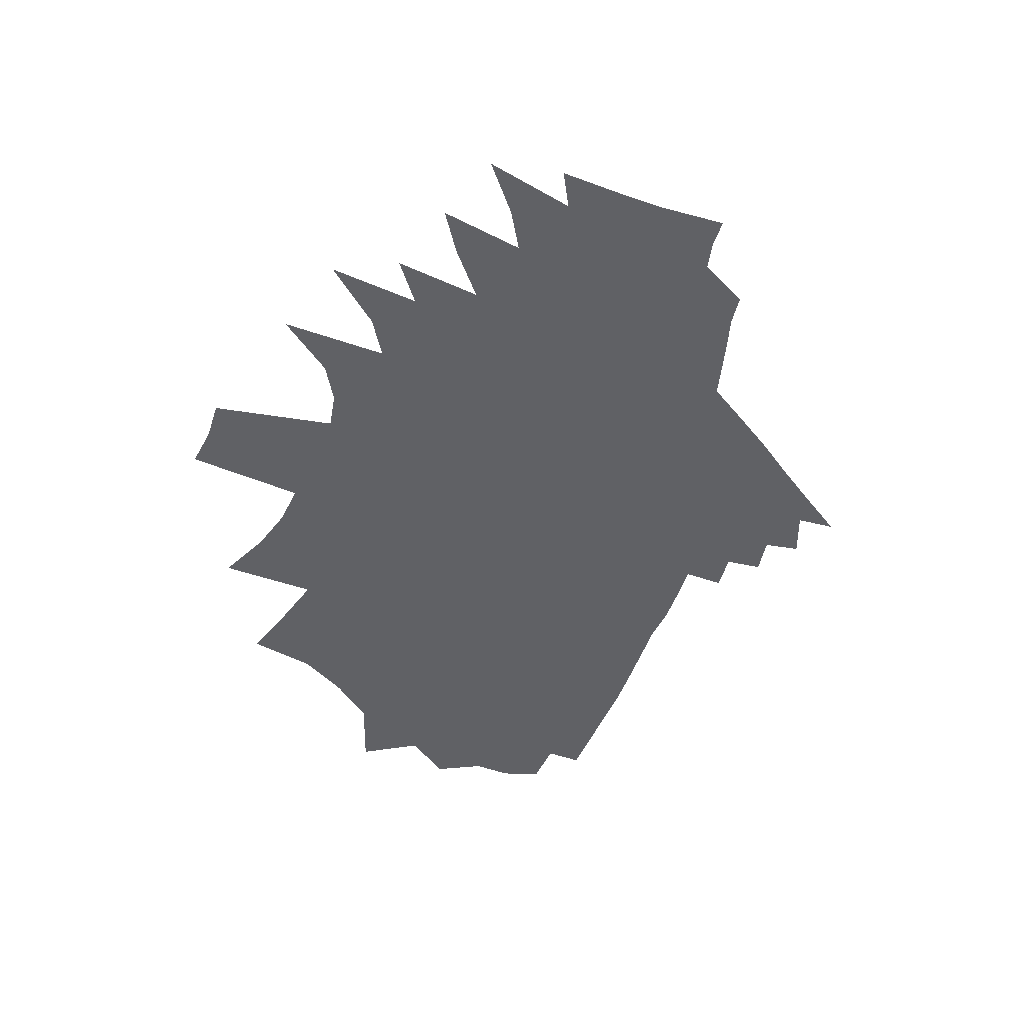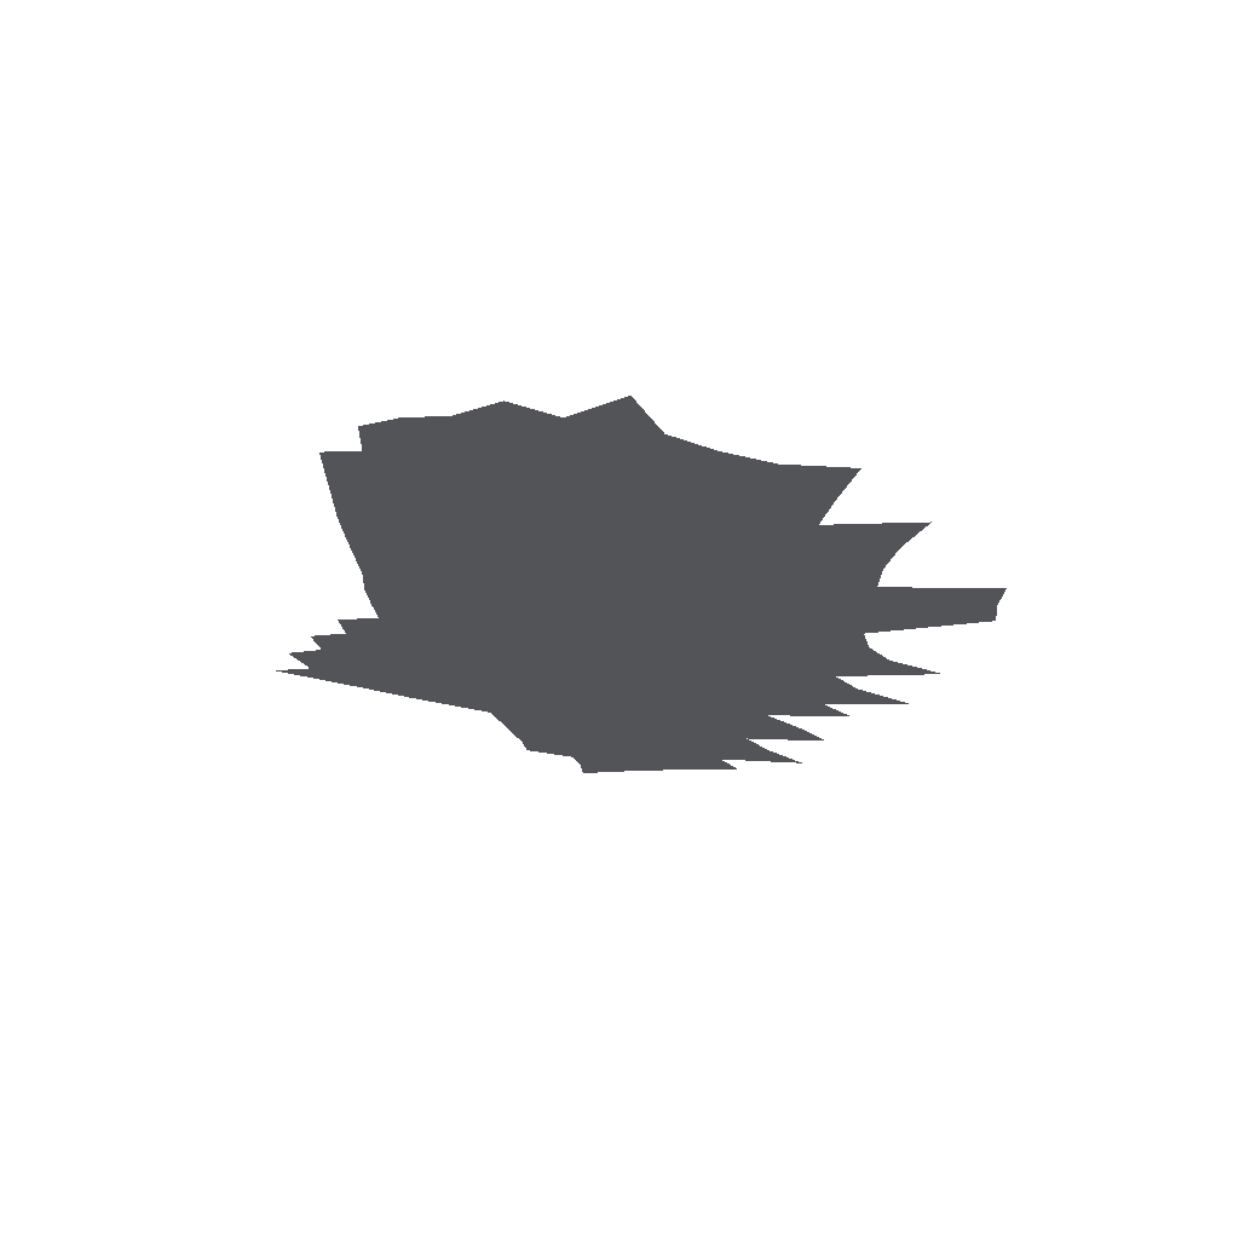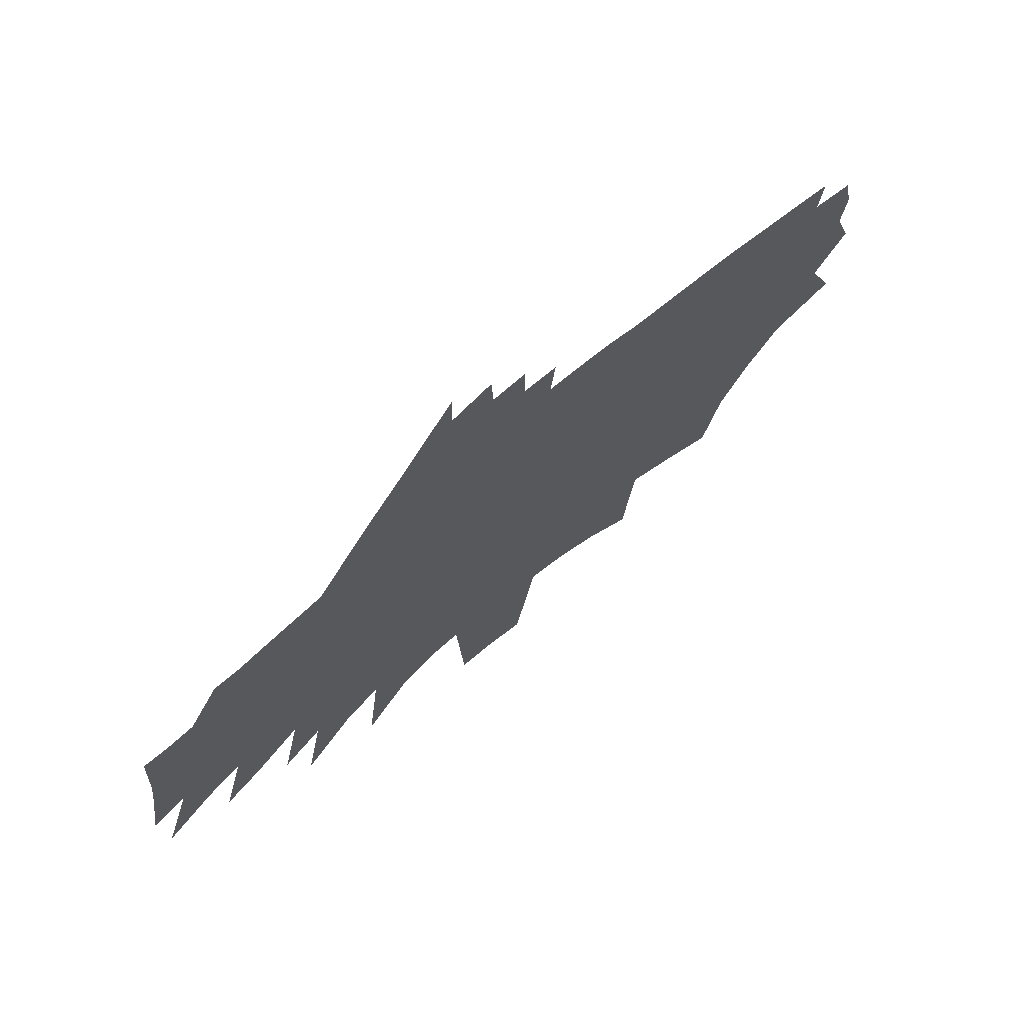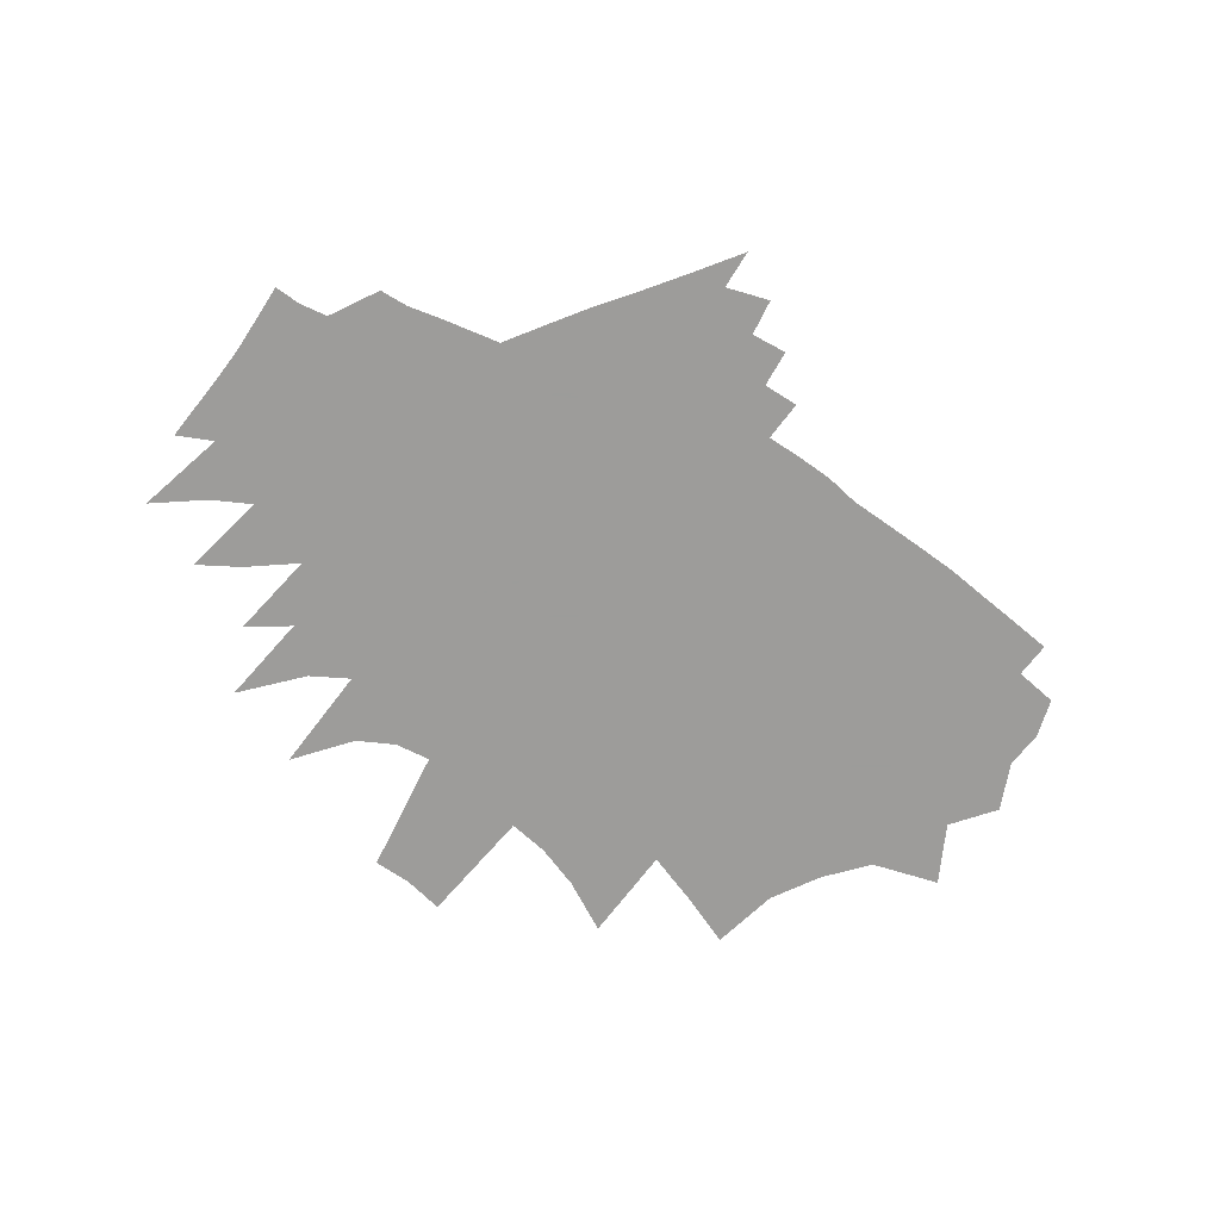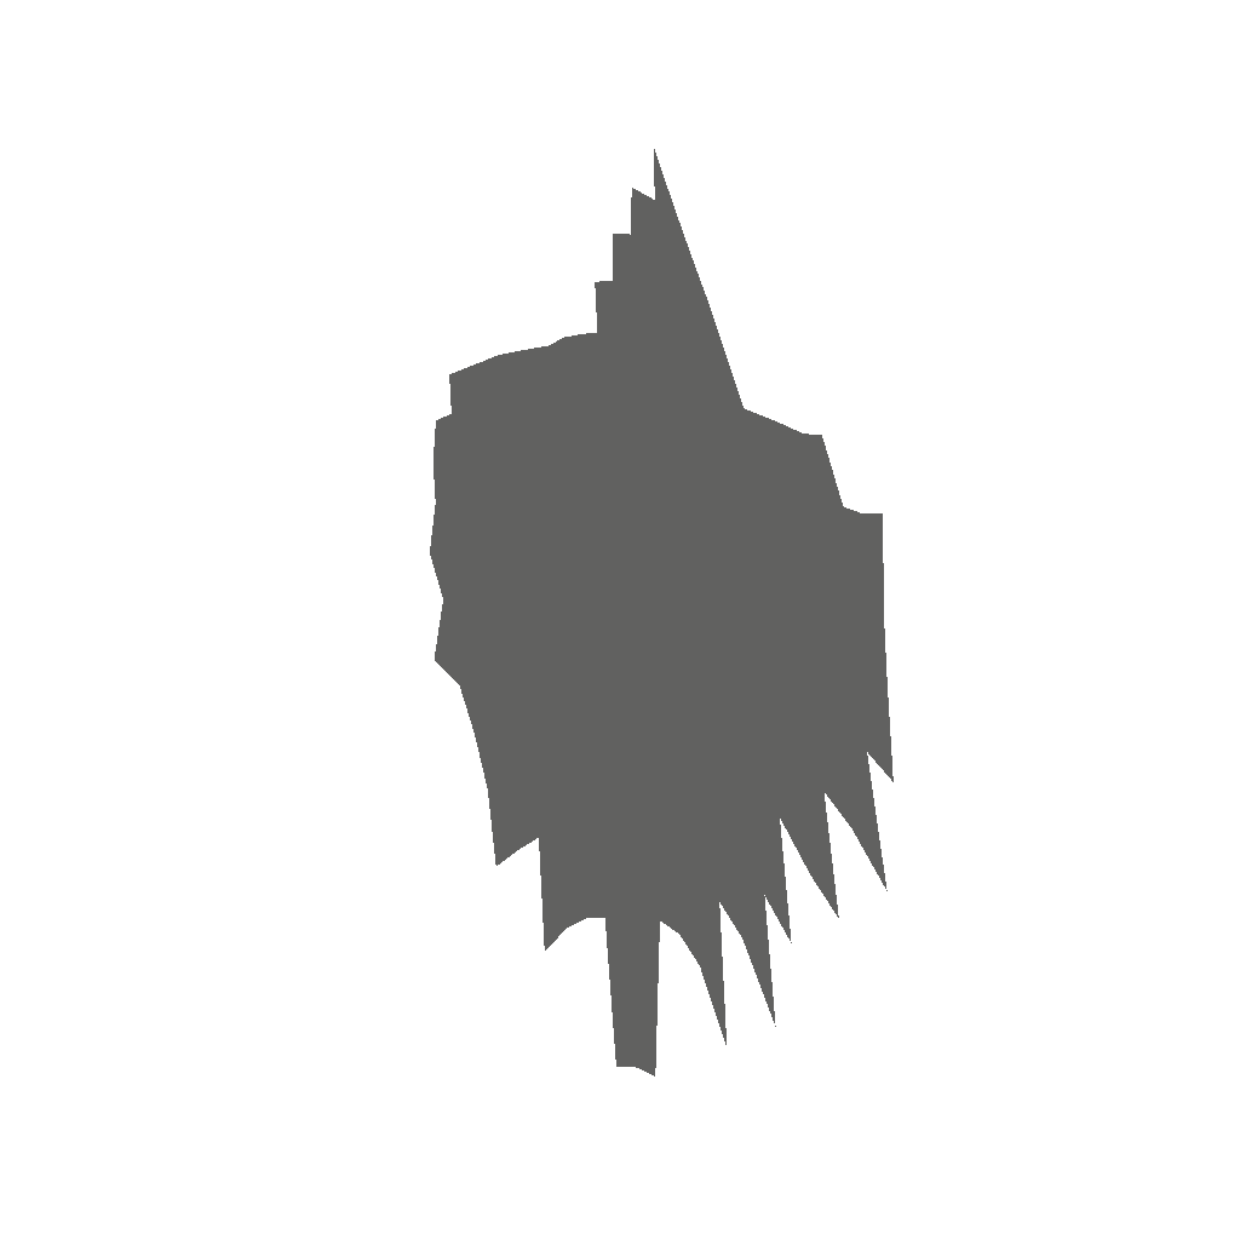
<metadata>
{"format":"obj","ext":"obj","renderer":"f3d","projection":"perspective","resolution":1024,"background":"white","views":[{"elev":-50.3,"azim":76.6,"up":"+Z"},{"elev":-23.2,"azim":-79.4,"up":"+Z"},{"elev":69.4,"azim":138.6,"up":"+Y"},{"elev":-70.0,"azim":150.2,"up":"+Z"},{"elev":7.6,"azim":66.4,"up":"+Y"}]}
</metadata>
<code>
v 496.7 377.6 0
v 510.8 416.9 0
v 506.1 446.7 0
v 513.1 478.9 0
v 504.7 296.5 0
v 526 345 0
v 547.4 391.3 0
v 555 425.6 0
v 561 457.5 0
v 547.2 486.1 0
v 543.4 514.7 0
v 560.2 284 0
v 571.8 326.2 0
v 577.5 362.2 0
v 588.2 399.7 0
v 597.7 434.4 0
v 595.6 463.4 0
v 588.6 491 0
v 575.1 520.5 0
v 591.2 252.7 0
v 604.7 299.4 0
v 620.9 345.3 0
v 628.8 380.6 0
v 641.4 416.8 0
v 641.1 443 0
v 644.1 468.6 0
v 626 496.2 0
v 609.2 526.4 0
v 617.4 215.6 0
v 637.4 274 0
v 649.9 318.9 0
v 661.8 359.4 0
v 669.3 393.1 0
v 673.8 423 0
v 670.4 448.2 0
v 668 473.7 0
v 654 503.3 0
v 641.5 532.3 0
v 633.6 161.6 0
v 668.1 247.8 0
v 687.3 303.4 0
v 695.9 341.8 0
v 702.2 375 0
v 704.4 403 0
v 704.1 428.7 0
v 699.8 453.4 0
v 694 479.3 0
v 683.7 508 0
v 675.6 536.2 0
v 677.2 182.5 0
v 706.1 264.2 0
v 721.5 317 0
v 730.2 355.8 0
v 731.2 381.7 0
v 731.1 407.2 0
v 729.5 431.9 0
v 726.8 457.4 0
v 721.6 483.5 0
v 714.9 510.9 0
v 707.8 539.4 0
v 716.9 199.5 0
v 734.2 261.7 0
v 748.6 318.1 0
v 754.5 354.7 0
v 755.7 382.4 0
v 755.6 408.5 0
v 756.7 435.5 0
v 755.7 460.5 0
v 751.4 485.8 0
v 745.7 512.9 0
v 738.2 542.3 0
v 727 120.1 0
v 753 215.9 0
v 765.8 272.7 0
v 777.6 326.7 0
v 781.1 359.3 0
v 782 386.5 0
v 783.1 413.4 0
v 782.3 438.3 0
v 780.8 463.1 0
v 776.8 489.7 0
v 771.7 518.5 0
v 765.7 548.8 0
v 766.8 145.6 0
v 786.3 230.3 0
v 796.2 284.6 0
v 803.9 331.4 0
v 807 363.8 0
v 808.7 391.9 0
v 808.7 416.9 0
v 807.9 440.9 0
v 806.3 464.7 0
v 804.1 489.8 0
v 799.4 519.7 0
v 793.9 551.7 0
v 801.8 160.6 0
v 817.8 246 0
v 824.4 294.6 0
v 829.4 336.6 0
v 831.5 366.9 0
v 832.2 392.5 0
v 832.4 417.4 0
v 832 441.9 0
v 830.5 466.7 0
v 828.7 491.9 0
v 826 522.5 0
v 822.1 553.6 0
v 818 586.1 0
v 833.9 167.8 0
v 844.3 242.9 0
v 850.1 297.8 0
v 853.4 337.8 0
v 855 368.2 0
v 856 392.8 0
v 856.5 418 0
v 856.4 443 0
v 856 468.7 0
v 854.7 495.3 0
v 853.2 523.5 0
v 850.3 555 0
v 846.5 587.4 0
v 846.5 617.1 0
v 852.5 71.51 0
v 865.6 185.9 0
v 871.6 251.8 0
v 875.1 301.5 0
v 877.2 339.3 0
v 878.6 366.7 0
v 880 391.8 0
v 880.7 418.3 0
v 881 443.5 0
v 881.3 469.3 0
v 881 495.8 0
v 880.2 523.9 0
v 880 553.2 0
v 879.2 583.4 0
v 875.3 616.4 0
v 877 645.6 0
v 884.6 79.96 0
v 894.3 192.1 0
v 897.5 255.9 0
v 899.4 305.7 0
v 900.9 337 0
v 902.5 364.9 0
v 903.9 392.6 0
v 904.8 418.7 0
v 906.2 443.6 0
v 907.4 469.2 0
v 908 494.6 0
v 908.6 520.7 0
v 908.4 551.6 0
v 909.7 580.5 0
v 912 608.2 0
v 911.9 637.2 0
v 910.9 668.8 0
v 915.4 82.35 0
v 921.9 185.8 0
v 924.2 242.8 0
v 924 299.7 0
v 925.5 332.4 0
v 926.8 362.5 0
v 928 390.7 0
v 929.7 416.5 0
v 930.9 442.3 0
v 931.9 468.3 0
v 932.8 494.2 0
v 934.8 522.5 0
v 935.6 550.9 0
v 936.8 578.9 0
v 938.1 606.8 0
v 939.1 634.6 0
v 951 183.9 0
v 950.1 247.9 0
v 948.6 296.9 0
v 949.8 329.5 0
v 950.5 361.7 0
v 951.9 389.8 0
v 953.6 415.5 0
v 955.1 441.4 0
v 956.3 467.5 0
v 958.2 493.7 0
v 960.4 521.4 0
v 962 549.2 0
v 963.2 577.1 0
v 964.3 604.8 0
v 981.3 170.4 0
v 978.2 235.4 0
v 974.7 288.6 0
v 974.2 326.7 0
v 975.3 357.1 0
v 975.3 388.9 0
v 977.9 413.7 0
v 979.7 439.5 0
v 981.3 465.8 0
v 983.2 492.1 0
v 986 519.8 0
v 988.6 548.1 0
v 990 575.8 0
v 1020 128.9 0
v 1009 216.8 0
v 1003 274.5 0
v 1000 319 0
v 999.6 354.4 0
v 998.8 386.5 0
v 1001 411.9 0
v 1004 437.2 0
v 1006 464.3 0
v 1009 490.6 0
v 1012 517.8 0
v 1014 545.8 0
v 1040 201.5 0
v 1035 257.2 0
v 1027 311.2 0
v 1027 345.1 0
v 1025 380.4 0
v 1026 409.3 0
v 1027 436.4 0
v 1029 462.2 0
v 1033 488.1 0
v 1038 515.9 0
v 1085 159.1 0
v 1069 233.9 0
v 1057 297.7 0
v 1052 342.6 0
v 1050 375.9 0
v 1051 404.9 0
v 1053 432.4 0
v 1055 459 0
v 1060 485.6 0
v 1063 512.8 0
v 1104 213.1 0
v 1088 283.8 0
v 1081 332.3 0
v 1079 366.9 0
v 1080 396.8 0
v 1079 428.1 0
v 1080 455.8 0
v 1085 482.3 0
v 1088 509.7 0
v 1127 257.8 0
v 1113 316.2 0
v 1107 359.4 0
v 1106 391.8 0
v 1105 423.5 0
v 1110 449.5 0
v 1110 478.9 0
v 1113 505.9 0
v 1161 240.4 0
v 1142 308.5 0
v 1134 354.4 0
v 1133 386.8 0
v 1131 418.6 0
v 1135 445.5 0
v 1135 475.3 0
v 1136 506.3 0
v 1175 294.1 0
v 1164 343.7 0
v 1163 377.3 0
v 1161 410.1 0
v 1162 438.3 0
v 1161 469.1 0
v 1215 267.4 0
v 1191 339.1 0
v 1191 371.8 0
v 1187 407.2 0
v 1185 436.7 0
v 1184 467.1 0
v 1221 327.5 0
v 1212 383.3 0
v 1208 413.1 0
v 1207 441 0
v 1205 469.1 0
f 6 7 1
f 1 7 2
f 7 8 2
f 2 8 3
f 8 9 3
f 3 9 4
f 9 10 4
f 12 13 5
f 5 13 6
f 13 14 6
f 6 14 7
f 14 15 7
f 7 15 8
f 15 16 8
f 8 16 9
f 16 17 9
f 9 17 10
f 17 18 10
f 10 18 11
f 18 19 11
f 20 21 12
f 12 21 13
f 21 22 13
f 13 22 14
f 22 23 14
f 14 23 15
f 23 24 15
f 15 24 16
f 24 25 16
f 16 25 17
f 25 26 17
f 17 26 18
f 26 27 18
f 18 27 19
f 27 28 19
f 29 30 20
f 20 30 21
f 30 31 21
f 21 31 22
f 31 32 22
f 22 32 23
f 32 33 23
f 23 33 24
f 33 34 24
f 24 34 25
f 34 35 25
f 25 35 26
f 35 36 26
f 26 36 27
f 36 37 27
f 27 37 28
f 37 38 28
f 39 40 29
f 29 40 30
f 40 41 30
f 30 41 31
f 41 42 31
f 31 42 32
f 42 43 32
f 32 43 33
f 43 44 33
f 33 44 34
f 44 45 34
f 34 45 35
f 45 46 35
f 35 46 36
f 46 47 36
f 36 47 37
f 47 48 37
f 37 48 38
f 48 49 38
f 39 50 40
f 50 51 40
f 40 51 41
f 51 52 41
f 41 52 42
f 52 53 42
f 42 53 43
f 53 54 43
f 43 54 44
f 54 55 44
f 44 55 45
f 55 56 45
f 45 56 46
f 56 57 46
f 46 57 47
f 57 58 47
f 47 58 48
f 58 59 48
f 48 59 49
f 59 60 49
f 50 61 51
f 61 62 51
f 51 62 52
f 62 63 52
f 52 63 53
f 63 64 53
f 53 64 54
f 64 65 54
f 54 65 55
f 65 66 55
f 55 66 56
f 66 67 56
f 56 67 57
f 67 68 57
f 57 68 58
f 68 69 58
f 58 69 59
f 69 70 59
f 59 70 60
f 70 71 60
f 72 73 61
f 61 73 62
f 73 74 62
f 62 74 63
f 74 75 63
f 63 75 64
f 75 76 64
f 64 76 65
f 76 77 65
f 65 77 66
f 77 78 66
f 66 78 67
f 78 79 67
f 67 79 68
f 79 80 68
f 68 80 69
f 80 81 69
f 69 81 70
f 81 82 70
f 70 82 71
f 82 83 71
f 72 84 73
f 84 85 73
f 73 85 74
f 85 86 74
f 74 86 75
f 86 87 75
f 75 87 76
f 87 88 76
f 76 88 77
f 88 89 77
f 77 89 78
f 89 90 78
f 78 90 79
f 90 91 79
f 79 91 80
f 91 92 80
f 80 92 81
f 92 93 81
f 81 93 82
f 93 94 82
f 82 94 83
f 94 95 83
f 84 96 85
f 96 97 85
f 85 97 86
f 97 98 86
f 86 98 87
f 98 99 87
f 87 99 88
f 99 100 88
f 88 100 89
f 100 101 89
f 89 101 90
f 101 102 90
f 90 102 91
f 102 103 91
f 91 103 92
f 103 104 92
f 92 104 93
f 104 105 93
f 93 105 94
f 105 106 94
f 94 106 95
f 106 107 95
f 96 109 97
f 109 110 97
f 97 110 98
f 110 111 98
f 98 111 99
f 111 112 99
f 99 112 100
f 112 113 100
f 100 113 101
f 113 114 101
f 101 114 102
f 114 115 102
f 102 115 103
f 115 116 103
f 103 116 104
f 116 117 104
f 104 117 105
f 117 118 105
f 105 118 106
f 118 119 106
f 106 119 107
f 119 120 107
f 107 120 108
f 120 121 108
f 123 124 109
f 109 124 110
f 124 125 110
f 110 125 111
f 125 126 111
f 111 126 112
f 126 127 112
f 112 127 113
f 127 128 113
f 113 128 114
f 128 129 114
f 114 129 115
f 129 130 115
f 115 130 116
f 130 131 116
f 116 131 117
f 131 132 117
f 117 132 118
f 132 133 118
f 118 133 119
f 133 134 119
f 119 134 120
f 134 135 120
f 120 135 121
f 135 136 121
f 121 136 122
f 136 137 122
f 123 139 124
f 139 140 124
f 124 140 125
f 140 141 125
f 125 141 126
f 141 142 126
f 126 142 127
f 142 143 127
f 127 143 128
f 143 144 128
f 128 144 129
f 144 145 129
f 129 145 130
f 145 146 130
f 130 146 131
f 146 147 131
f 131 147 132
f 147 148 132
f 132 148 133
f 148 149 133
f 133 149 134
f 149 150 134
f 134 150 135
f 150 151 135
f 135 151 136
f 151 152 136
f 136 152 137
f 152 153 137
f 137 153 138
f 153 154 138
f 139 156 140
f 156 157 140
f 140 157 141
f 157 158 141
f 141 158 142
f 158 159 142
f 142 159 143
f 159 160 143
f 143 160 144
f 160 161 144
f 144 161 145
f 161 162 145
f 145 162 146
f 162 163 146
f 146 163 147
f 163 164 147
f 147 164 148
f 164 165 148
f 148 165 149
f 165 166 149
f 149 166 150
f 166 167 150
f 150 167 151
f 167 168 151
f 151 168 152
f 168 169 152
f 152 169 153
f 169 170 153
f 153 170 154
f 170 171 154
f 154 171 155
f 157 172 158
f 172 173 158
f 158 173 159
f 173 174 159
f 159 174 160
f 174 175 160
f 160 175 161
f 175 176 161
f 161 176 162
f 176 177 162
f 162 177 163
f 177 178 163
f 163 178 164
f 178 179 164
f 164 179 165
f 179 180 165
f 165 180 166
f 180 181 166
f 166 181 167
f 181 182 167
f 167 182 168
f 182 183 168
f 168 183 169
f 183 184 169
f 169 184 170
f 184 185 170
f 170 185 171
f 172 186 173
f 186 187 173
f 173 187 174
f 187 188 174
f 174 188 175
f 188 189 175
f 175 189 176
f 189 190 176
f 176 190 177
f 190 191 177
f 177 191 178
f 191 192 178
f 178 192 179
f 192 193 179
f 179 193 180
f 193 194 180
f 180 194 181
f 194 195 181
f 181 195 182
f 195 196 182
f 182 196 183
f 196 197 183
f 183 197 184
f 197 198 184
f 184 198 185
f 186 199 187
f 199 200 187
f 187 200 188
f 200 201 188
f 188 201 189
f 201 202 189
f 189 202 190
f 202 203 190
f 190 203 191
f 203 204 191
f 191 204 192
f 204 205 192
f 192 205 193
f 205 206 193
f 193 206 194
f 206 207 194
f 194 207 195
f 207 208 195
f 195 208 196
f 208 209 196
f 196 209 197
f 209 210 197
f 197 210 198
f 200 211 201
f 211 212 201
f 201 212 202
f 212 213 202
f 202 213 203
f 213 214 203
f 203 214 204
f 214 215 204
f 204 215 205
f 215 216 205
f 205 216 206
f 216 217 206
f 206 217 207
f 217 218 207
f 207 218 208
f 218 219 208
f 208 219 209
f 219 220 209
f 209 220 210
f 211 221 212
f 221 222 212
f 212 222 213
f 222 223 213
f 213 223 214
f 223 224 214
f 214 224 215
f 224 225 215
f 215 225 216
f 225 226 216
f 216 226 217
f 226 227 217
f 217 227 218
f 227 228 218
f 218 228 219
f 228 229 219
f 219 229 220
f 229 230 220
f 222 231 223
f 231 232 223
f 223 232 224
f 232 233 224
f 224 233 225
f 233 234 225
f 225 234 226
f 234 235 226
f 226 235 227
f 235 236 227
f 227 236 228
f 236 237 228
f 228 237 229
f 237 238 229
f 229 238 230
f 238 239 230
f 232 240 233
f 240 241 233
f 233 241 234
f 241 242 234
f 234 242 235
f 242 243 235
f 235 243 236
f 243 244 236
f 236 244 237
f 244 245 237
f 237 245 238
f 245 246 238
f 238 246 239
f 246 247 239
f 240 248 241
f 248 249 241
f 241 249 242
f 249 250 242
f 242 250 243
f 250 251 243
f 243 251 244
f 251 252 244
f 244 252 245
f 252 253 245
f 245 253 246
f 253 254 246
f 246 254 247
f 254 255 247
f 249 256 250
f 256 257 250
f 250 257 251
f 257 258 251
f 251 258 252
f 258 259 252
f 252 259 253
f 259 260 253
f 253 260 254
f 260 261 254
f 254 261 255
f 256 262 257
f 262 263 257
f 257 263 258
f 263 264 258
f 258 264 259
f 264 265 259
f 259 265 260
f 265 266 260
f 260 266 261
f 266 267 261
f 263 268 264
f 268 269 264
f 264 269 265
f 269 270 265
f 265 270 266
f 270 271 266
f 266 271 267
f 271 272 267

</code>
